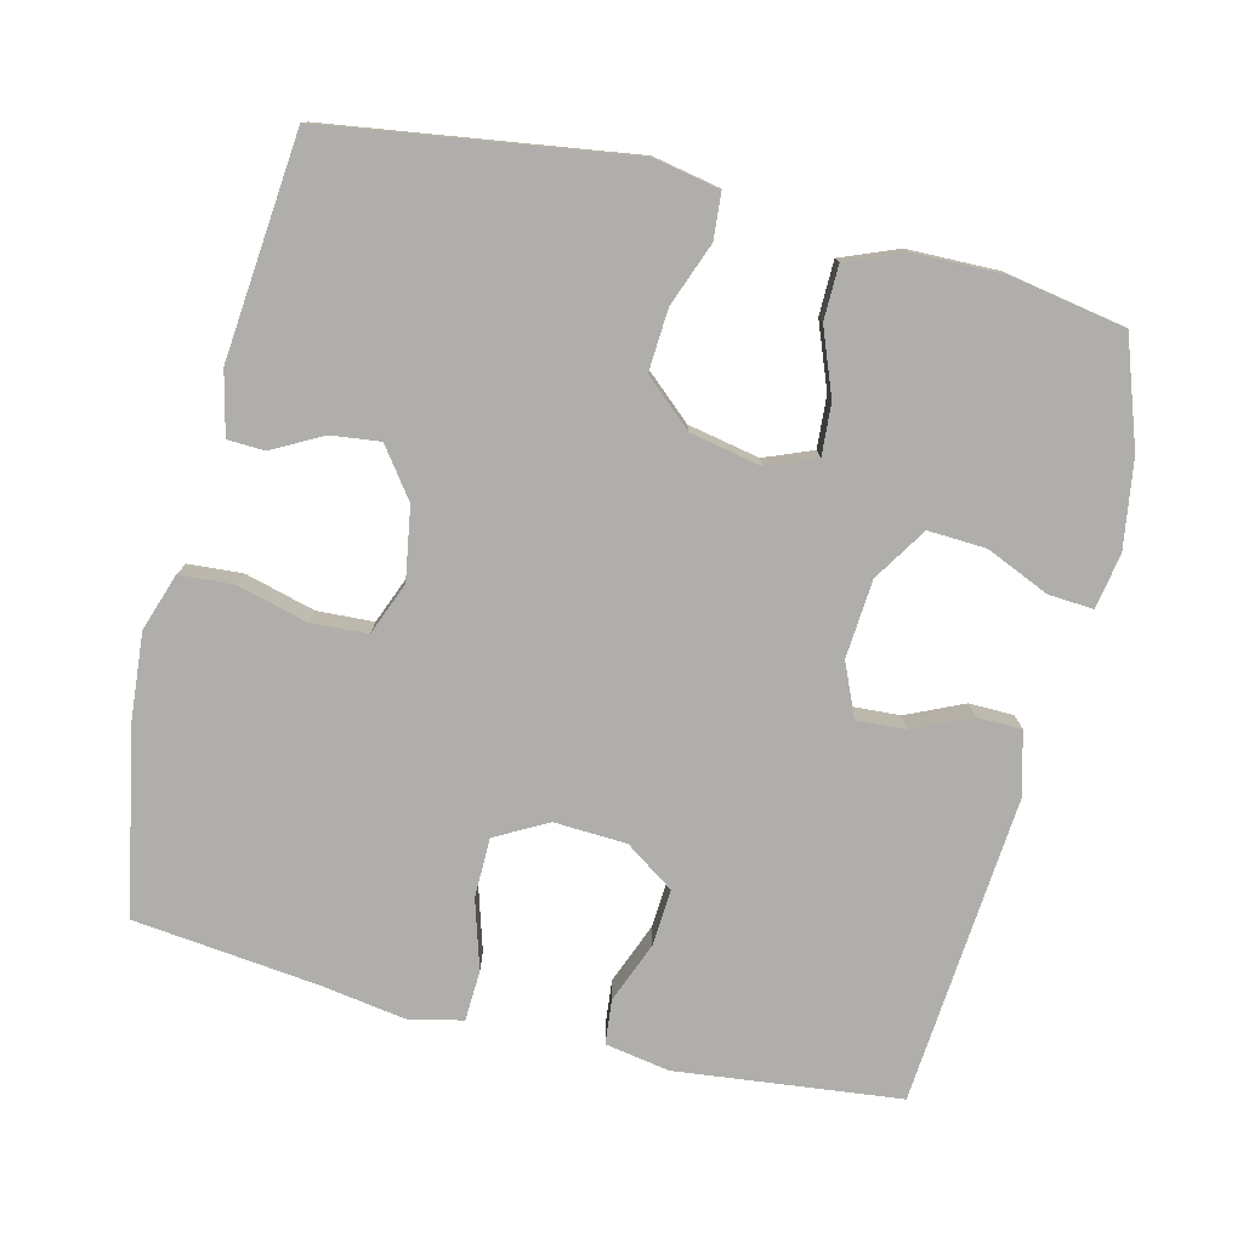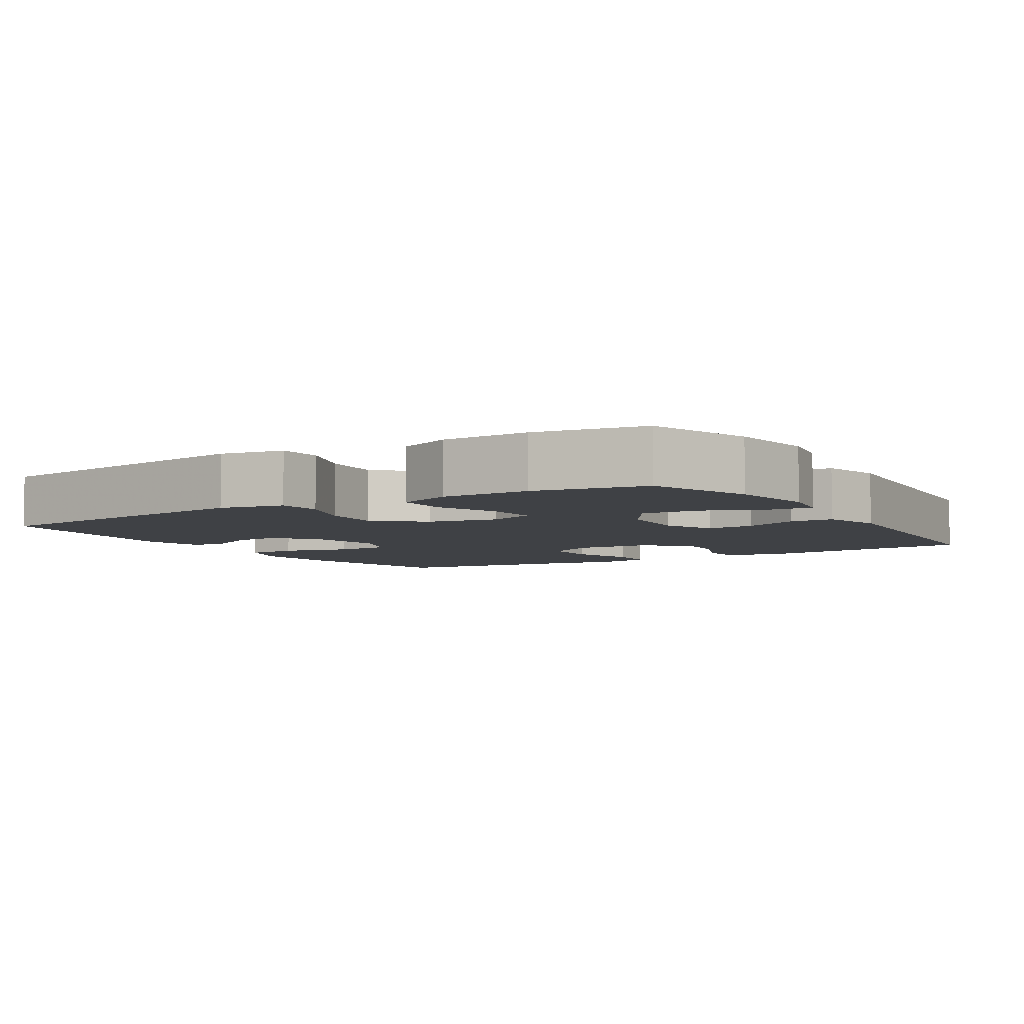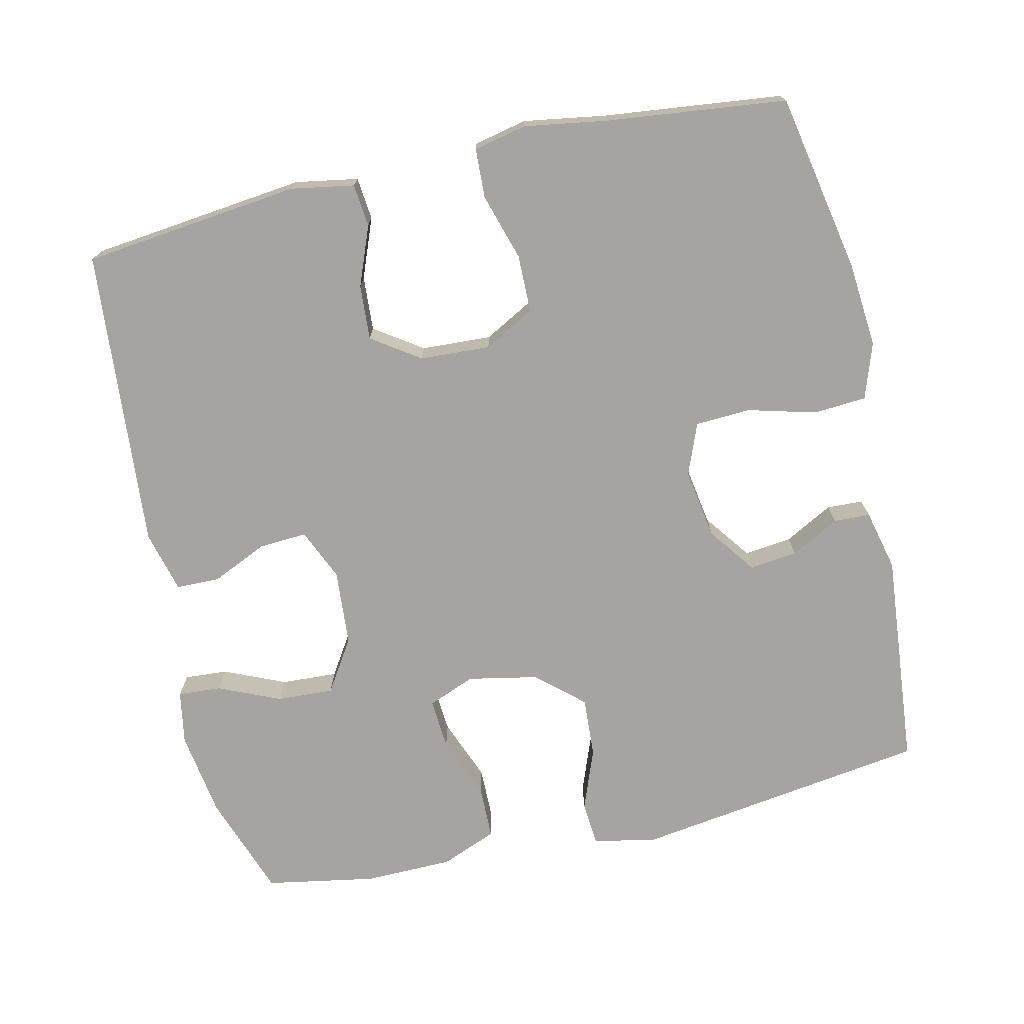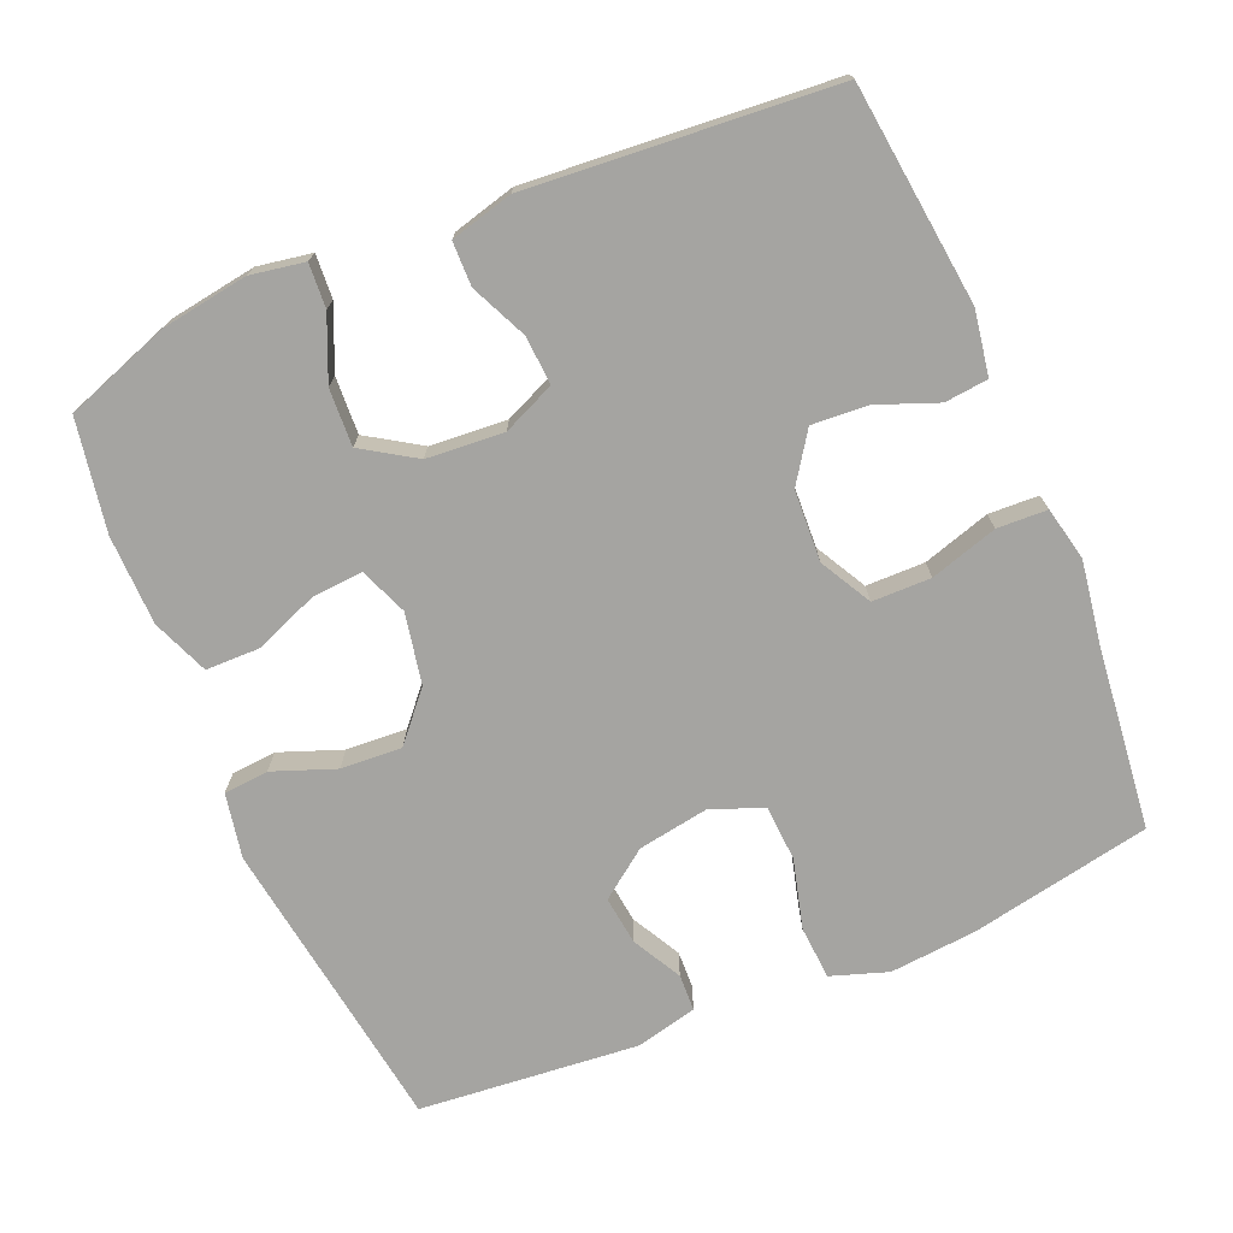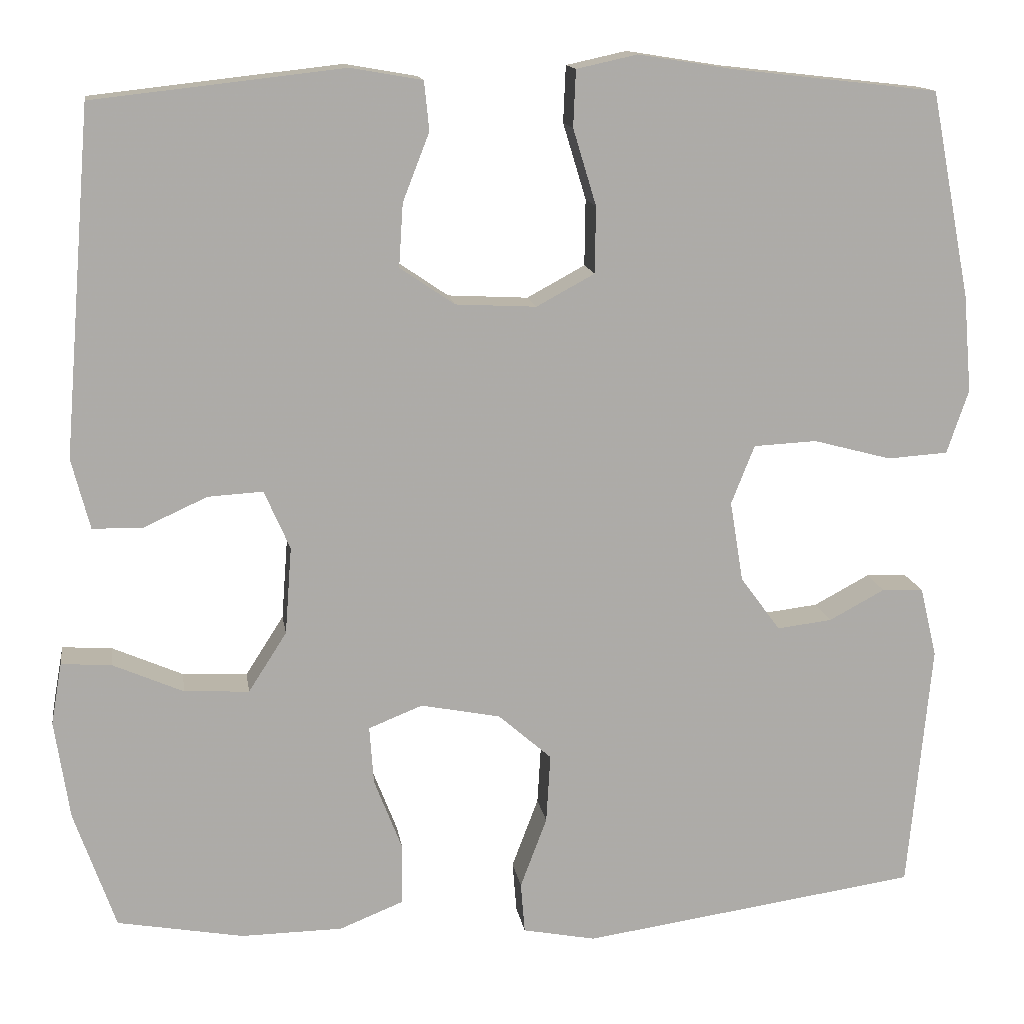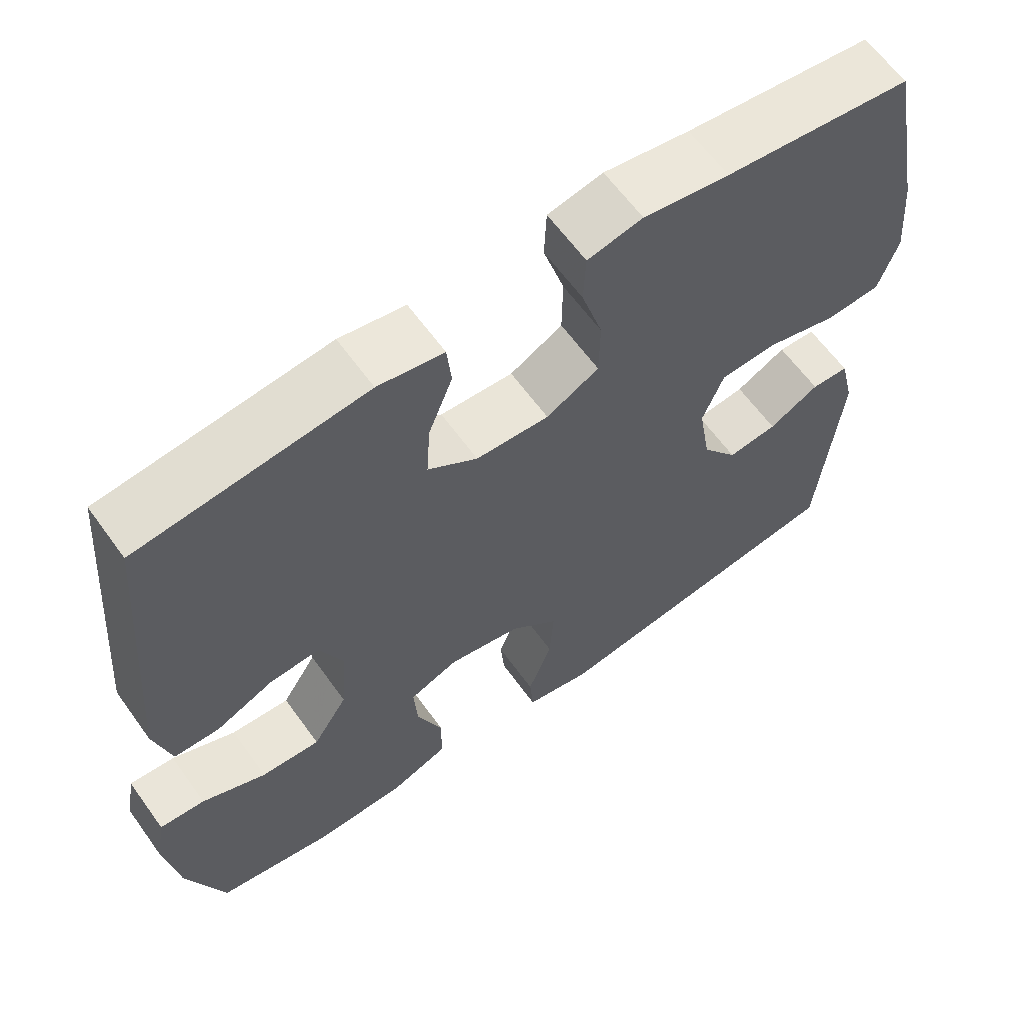
<metadata>
{"format":"obj","ext":"obj","renderer":"f3d","projection":"perspective","resolution":1024,"background":"white","views":[{"elev":-77.8,"azim":166.2,"up":"+Y"},{"elev":-5.5,"azim":-148.4,"up":"+Y"},{"elev":-73.4,"azim":12.8,"up":"+Y"},{"elev":-73.2,"azim":-67.0,"up":"+Y"},{"elev":13.8,"azim":-8.5,"up":"+Z"},{"elev":62.3,"azim":-35.7,"up":"+Z"}]}
</metadata>
<code>
v 0.5 0.07 -0.5
v 0.094 0.07 -0.559
v 0.006 0.07 -0.542
v 0.001 0.07 -0.481
v 0.033 0.07 -0.396
v 0.038 0.07 -0.313
v -0.026 0.07 -0.257
v -0.122 0.07 -0.238
v -0.187 0.07 -0.264
v -0.182 0.07 -0.334
v -0.148 0.07 -0.421
v -0.149 0.07 -0.494
v -0.226 0.07 -0.525
v -0.348 0.07 -0.527
v -0.5 0.07 -0.5
v -0.55 0.07 -0.358
v -0.568 0.07 -0.239
v -0.555 0.07 -0.165
v -0.495 0.07 -0.169
v -0.41 0.07 -0.206
v -0.332 0.07 -0.21
v -0.286 0.07 -0.138
v -0.278 0.07 -0.033
v -0.309 0.07 0.038
v -0.375 0.07 0.034
v -0.452 0.07 -0.001
v -0.512 0.07 0
v -0.534 0.07 0.085
v -0.5 0.07 0.5
v -0.2 0.07 0.534
v -0.113 0.07 0.519
v -0.107 0.07 0.46
v -0.139 0.07 0.378
v -0.144 0.07 0.302
v -0.078 0.07 0.257
v 0.019 0.07 0.252
v 0.089 0.07 0.29
v 0.09 0.07 0.37
v 0.062 0.07 0.462
v 0.065 0.07 0.53
v 0.138 0.07 0.546
v 0.252 0.07 0.528
v 0.5 0.07 0.5
v 0.548 0.07 0.252
v 0.558 0.07 0.135
v 0.532 0.07 0.058
v 0.459 0.07 0.053
v 0.365 0.07 0.078
v 0.289 0.07 0.074
v 0.261 0.07 0.003
v 0.277 0.07 -0.094
v 0.325 0.07 -0.159
v 0.391 0.07 -0.151
v 0.458 0.07 -0.115
v 0.508 0.07 -0.117
v 0.528 0.07 -0.201
v 0.5 0 -0.5
v 0.094 0 -0.559
v 0.006 0 -0.542
v 0.001 0 -0.481
v 0.033 0 -0.396
v 0.038 0 -0.313
v -0.026 0 -0.257
v -0.122 0 -0.238
v -0.187 0 -0.264
v -0.182 0 -0.334
v -0.148 0 -0.421
v -0.149 0 -0.494
v -0.226 0 -0.525
v -0.348 0 -0.527
v -0.5 0 -0.5
v -0.55 0 -0.358
v -0.568 0 -0.239
v -0.555 0 -0.165
v -0.495 0 -0.169
v -0.41 0 -0.206
v -0.332 0 -0.21
v -0.286 0 -0.138
v -0.278 0 -0.033
v -0.309 0 0.038
v -0.375 0 0.034
v -0.452 0 -0.001
v -0.512 0 0
v -0.534 0 0.085
v -0.5 0 0.5
v -0.2 0 0.534
v -0.113 0 0.519
v -0.107 0 0.46
v -0.139 0 0.378
v -0.144 0 0.302
v -0.078 0 0.257
v 0.019 0 0.252
v 0.089 0 0.29
v 0.09 0 0.37
v 0.062 0 0.462
v 0.065 0 0.53
v 0.138 0 0.546
v 0.252 0 0.528
v 0.5 0 0.5
v 0.548 0 0.252
v 0.558 0 0.135
v 0.532 0 0.058
v 0.459 0 0.053
v 0.365 0 0.078
v 0.289 0 0.074
v 0.261 0 0.003
v 0.277 0 -0.094
v 0.325 0 -0.159
v 0.391 0 -0.151
v 0.458 0 -0.115
v 0.508 0 -0.117
v 0.528 0 -0.201
f 53 54 55 56
f 52 53 56 1
f 51 52 1 2
f 50 51 2 3
f 49 50 3 4
f 45 46 47 48
f 45 48 49
f 42 43 44 45
f 42 45 49
f 38 39 40 41
f 37 38 41 42
f 30 31 32 33
f 30 33 34
f 29 30 34
f 28 29 34 35
f 25 26 27 28
f 24 25 28 35
f 17 18 19 20
f 17 20 21
f 16 17 21
f 15 16 21
f 14 15 21 22
f 10 11 12 13
f 9 10 13 14
f 49 4 5
f 37 42 49 5
f 23 24 35 36
f 22 23 36 37
f 9 14 22 37
f 8 9 37
f 7 8 37
f 6 7 37
f 5 6 37
f 112 111 110 109
f 57 112 109 108
f 58 57 108 107
f 59 58 107 106
f 60 59 106 105
f 104 103 102 101
f 105 104 101
f 101 100 99 98
f 105 101 98
f 97 96 95 94
f 98 97 94 93
f 89 88 87 86
f 90 89 86
f 90 86 85
f 91 90 85 84
f 84 83 82 81
f 91 84 81 80
f 76 75 74 73
f 77 76 73
f 77 73 72
f 77 72 71
f 78 77 71 70
f 69 68 67 66
f 70 69 66 65
f 61 60 105
f 61 105 98 93
f 92 91 80 79
f 93 92 79 78
f 93 78 70 65
f 93 65 64
f 93 64 63
f 93 63 62
f 93 62 61
f 1 57 58 2
f 2 58 59 3
f 3 59 60 4
f 4 60 61 5
f 5 61 62 6
f 6 62 63 7
f 7 63 64 8
f 8 64 65 9
f 9 65 66 10
f 10 66 67 11
f 11 67 68 12
f 12 68 69 13
f 13 69 70 14
f 14 70 71 15
f 15 71 72 16
f 16 72 73 17
f 17 73 74 18
f 18 74 75 19
f 19 75 76 20
f 20 76 77 21
f 21 77 78 22
f 22 78 79 23
f 23 79 80 24
f 24 80 81 25
f 25 81 82 26
f 26 82 83 27
f 27 83 84 28
f 28 84 85 29
f 29 85 86 30
f 30 86 87 31
f 31 87 88 32
f 32 88 89 33
f 33 89 90 34
f 34 90 91 35
f 35 91 92 36
f 36 92 93 37
f 37 93 94 38
f 38 94 95 39
f 39 95 96 40
f 40 96 97 41
f 41 97 98 42
f 42 98 99 43
f 43 99 100 44
f 44 100 101 45
f 45 101 102 46
f 46 102 103 47
f 47 103 104 48
f 48 104 105 49
f 49 105 106 50
f 50 106 107 51
f 51 107 108 52
f 52 108 109 53
f 53 109 110 54
f 54 110 111 55
f 55 111 112 56
f 56 112 57 1

</code>
